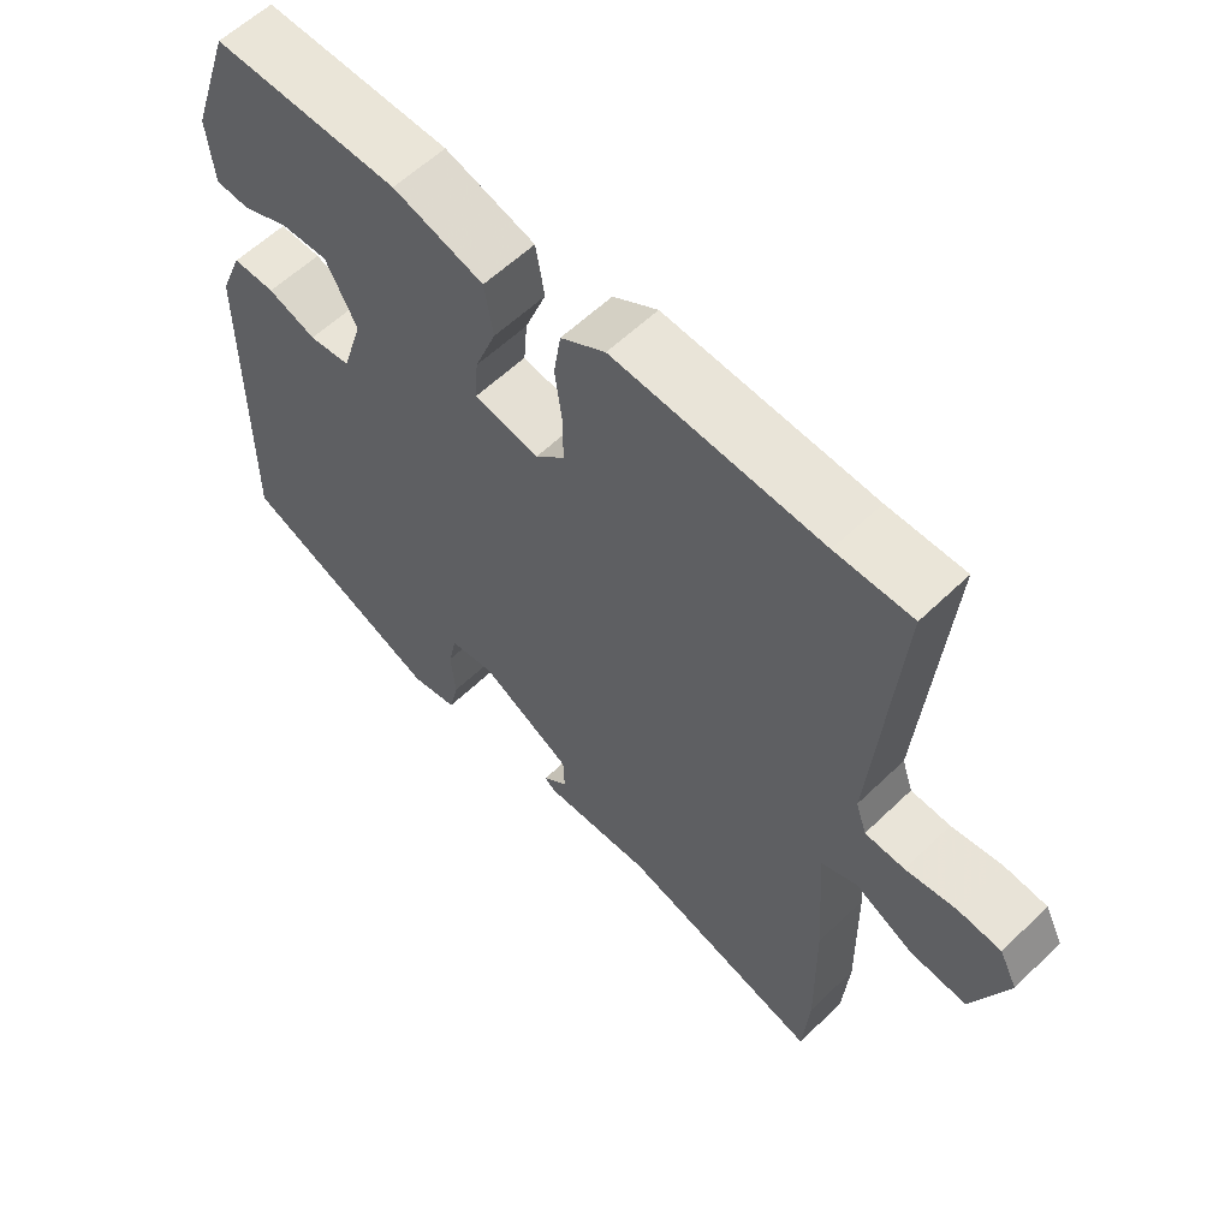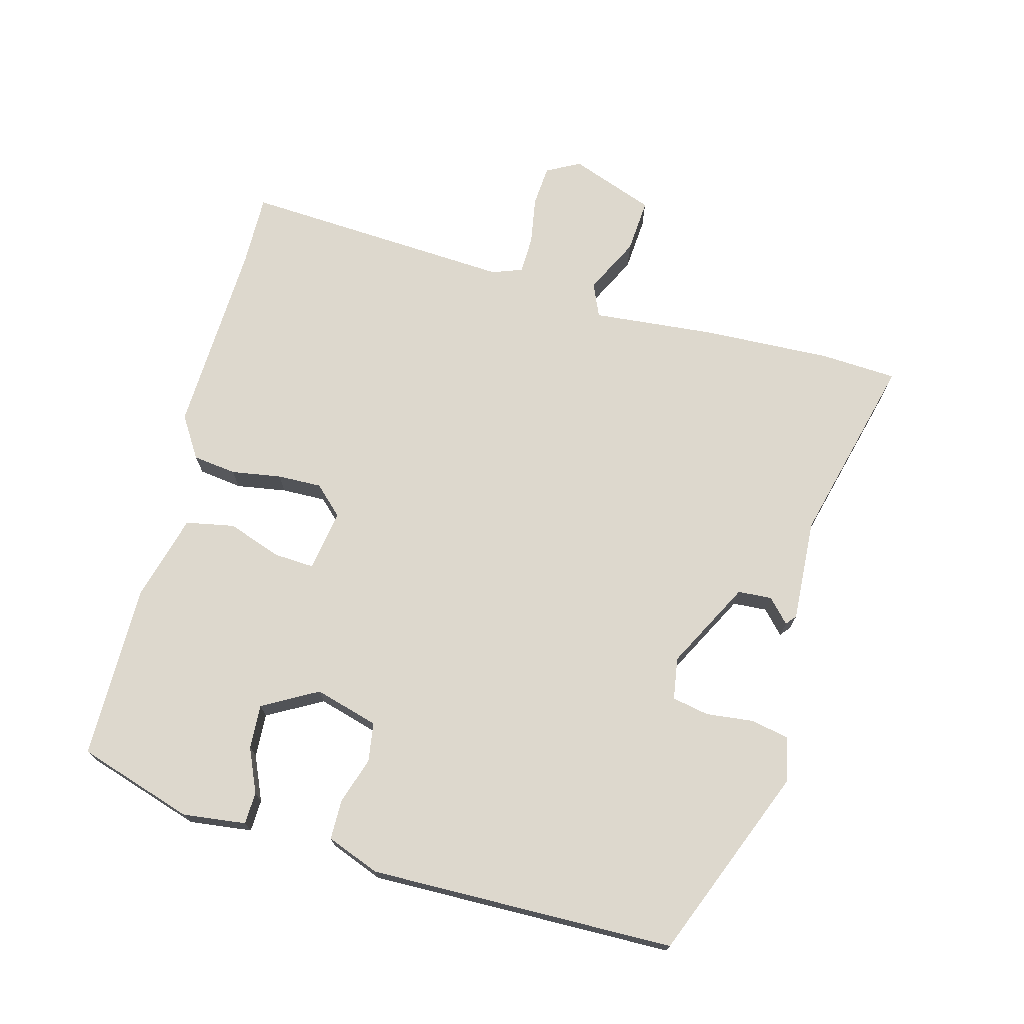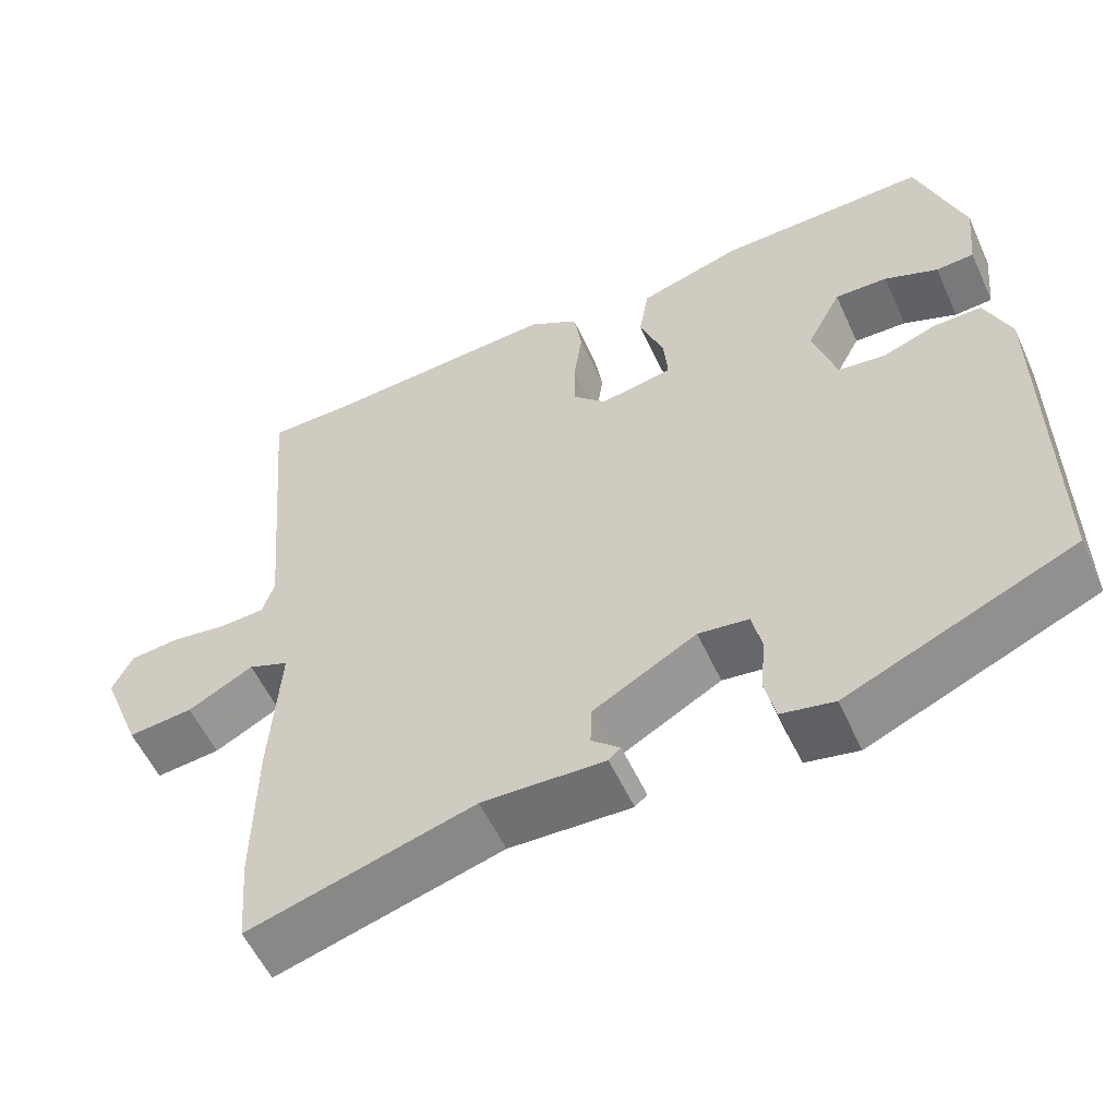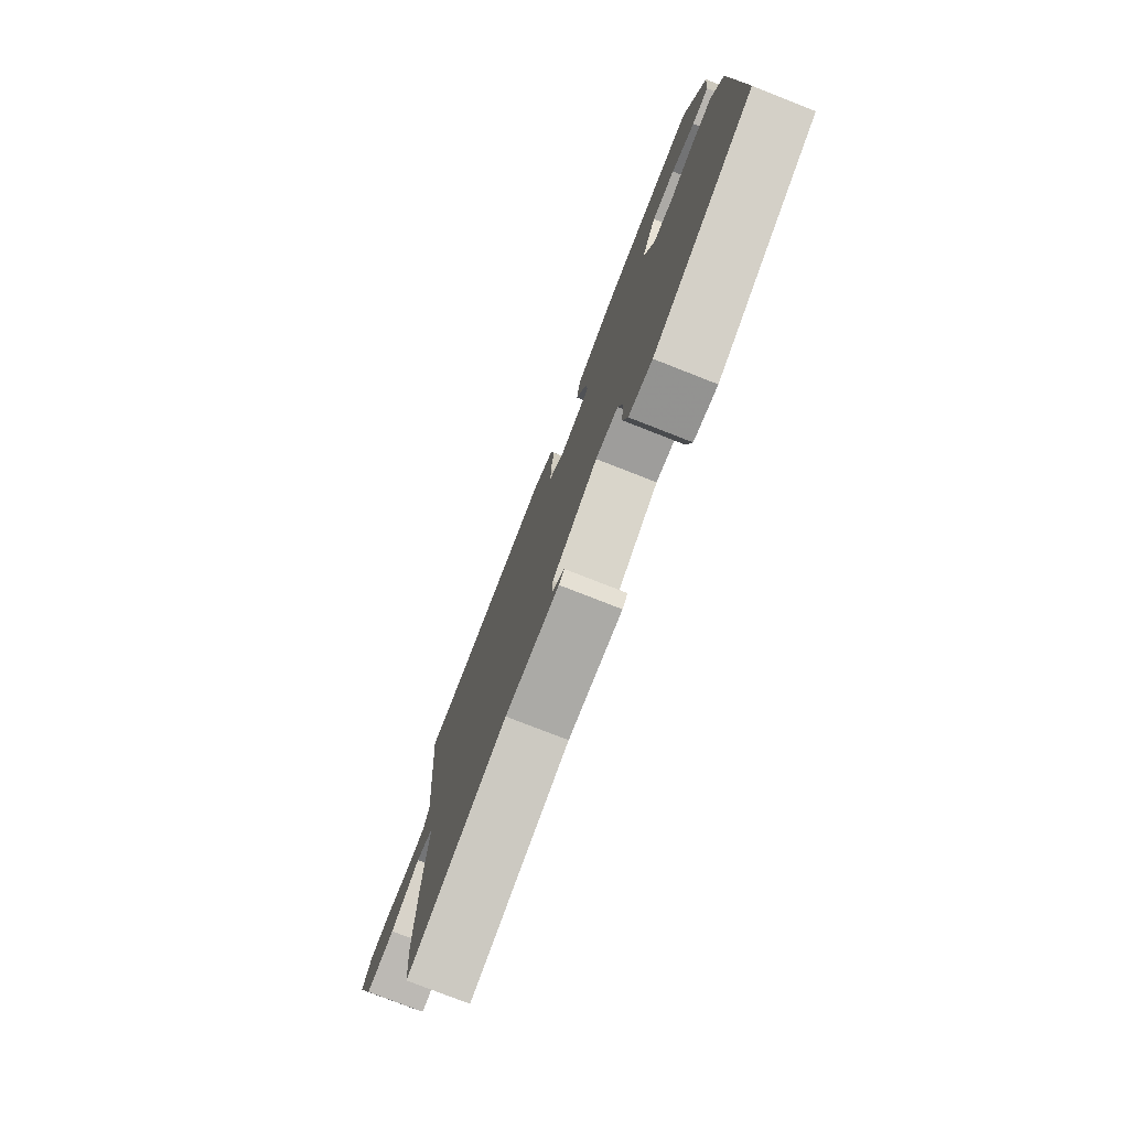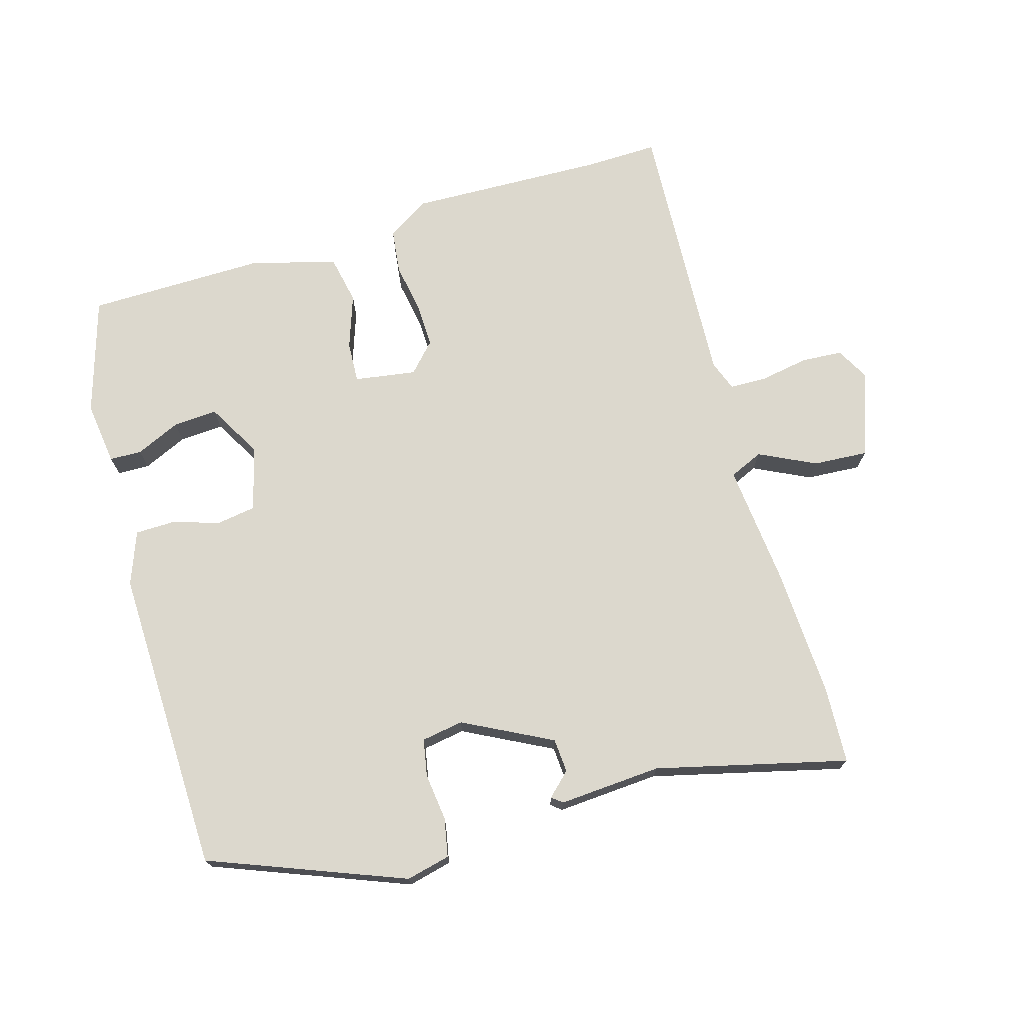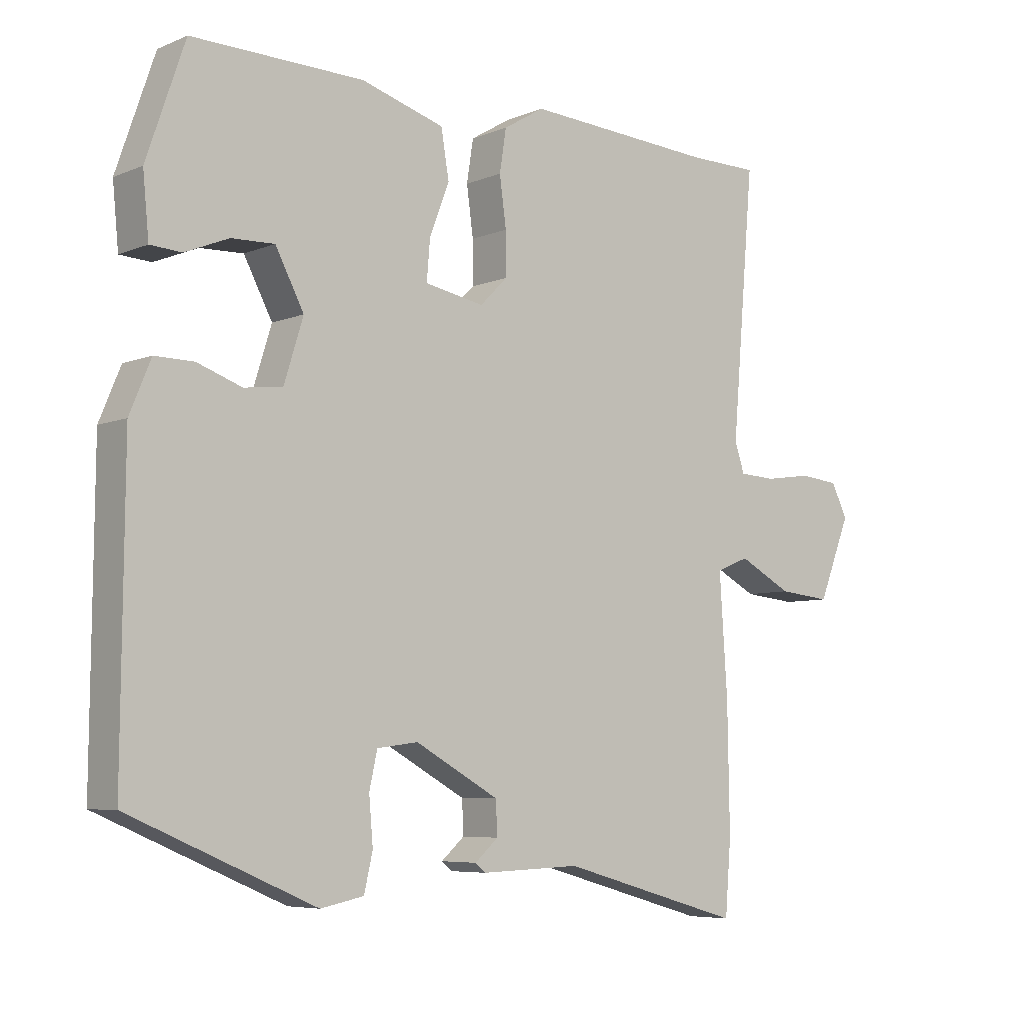
<metadata>
{"format":"obj","ext":"obj","renderer":"f3d","projection":"perspective","resolution":1024,"background":"white","views":[{"elev":59.0,"azim":-134.7,"up":"+Z"},{"elev":72.2,"azim":103.5,"up":"+Y"},{"elev":-55.9,"azim":24.4,"up":"+Z"},{"elev":-77.7,"azim":68.6,"up":"+Z"},{"elev":72.6,"azim":161.8,"up":"+Y"},{"elev":-6.2,"azim":140.5,"up":"+Z"}]}
</metadata>
<code>
v 0.471 0.07 -0.411
v 0.19 0.07 -0.532
v 0.125 0.07 -0.519
v 0.112 0.07 -0.463
v 0.118 0.07 -0.393
v 0.106 0.07 -0.339
v 0.044 0.07 -0.331
v -0.083 0.07 -0.402
v -0.085 0.07 -0.452
v -0.05 0.07 -0.483
v -0.065 0.07 -0.496
v -0.216 0.07 -0.491
v -0.494 0.07 -0.57
v -0.503 0.07 -0.458
v -0.5 0.07 -0.268
v -0.488 0.07 -0.087
v -0.538 0.07 -0.067
v -0.619 0.07 -0.11
v -0.699 0.07 -0.118
v -0.748 0.07 0.005
v -0.723 0.07 0.055
v -0.663 0.07 0.061
v -0.592 0.07 0.051
v -0.537 0.07 0.054
v -0.522 0.07 0.099
v -0.556 0.07 0.499
v -0.45 0.07 0.5
v -0.161 0.07 0.519
v -0.099 0.07 0.482
v -0.089 0.07 0.418
v -0.099 0.07 0.344
v -0.099 0.07 0.279
v -0.058 0.07 0.238
v 0.032 0.07 0.255
v 0.027 0.07 0.315
v -0.003 0.07 0.393
v 0.009 0.07 0.465
v 0.135 0.07 0.503
v 0.394 0.07 0.509
v 0.452 0.07 0.34
v 0.443 0.07 0.247
v 0.396 0.07 0.244
v 0.33 0.07 0.271
v 0.265 0.07 0.273
v 0.222 0.07 0.191
v 0.251 0.07 0.098
v 0.309 0.07 0.091
v 0.376 0.07 0.115
v 0.435 0.07 0.116
v 0.467 0.07 0.039
v 0.471 0 -0.411
v 0.19 0 -0.532
v 0.125 0 -0.519
v 0.112 0 -0.463
v 0.118 0 -0.393
v 0.106 0 -0.339
v 0.044 0 -0.331
v -0.083 0 -0.402
v -0.085 0 -0.452
v -0.05 0 -0.483
v -0.065 0 -0.496
v -0.216 0 -0.491
v -0.494 0 -0.57
v -0.503 0 -0.458
v -0.5 0 -0.268
v -0.488 0 -0.087
v -0.538 0 -0.067
v -0.619 0 -0.11
v -0.699 0 -0.118
v -0.748 0 0.005
v -0.723 0 0.055
v -0.663 0 0.061
v -0.592 0 0.051
v -0.537 0 0.054
v -0.522 0 0.099
v -0.556 0 0.499
v -0.45 0 0.5
v -0.161 0 0.519
v -0.099 0 0.482
v -0.089 0 0.418
v -0.099 0 0.344
v -0.099 0 0.279
v -0.058 0 0.238
v 0.032 0 0.255
v 0.027 0 0.315
v -0.003 0 0.393
v 0.009 0 0.465
v 0.135 0 0.503
v 0.394 0 0.509
v 0.452 0 0.34
v 0.443 0 0.247
v 0.396 0 0.244
v 0.33 0 0.271
v 0.265 0 0.273
v 0.222 0 0.191
v 0.251 0 0.098
v 0.309 0 0.091
v 0.376 0 0.115
v 0.435 0 0.116
v 0.467 0 0.039
f 3 4 5
f 2 3 5
f 1 2 5
f 50 1 5
f 49 50 5
f 48 49 5
f 47 48 5
f 46 47 5 6
f 45 46 6 7
f 41 42 43
f 40 41 43
f 39 40 43
f 38 39 43
f 37 38 43
f 37 43 44
f 36 37 44
f 35 36 44
f 34 35 44 45
f 29 30 31
f 28 29 31
f 27 28 31
f 27 31 32
f 26 27 32
f 25 26 32
f 24 25 32 33
f 21 22 23
f 20 21 23
f 19 20 23
f 18 19 23
f 17 18 23
f 16 17 23 24
f 14 15 16
f 13 14 16
f 12 13 16
f 9 10 11 12
f 16 24 33
f 12 16 33
f 9 12 33
f 8 9 33
f 33 34 45
f 8 33 45
f 7 8 45
f 55 54 53
f 55 53 52
f 55 52 51
f 55 51 100
f 55 100 99
f 55 99 98
f 55 98 97
f 56 55 97 96
f 57 56 96 95
f 93 92 91
f 93 91 90
f 93 90 89
f 93 89 88
f 93 88 87
f 94 93 87
f 94 87 86
f 94 86 85
f 95 94 85 84
f 81 80 79
f 81 79 78
f 81 78 77
f 82 81 77
f 82 77 76
f 82 76 75
f 83 82 75 74
f 73 72 71
f 73 71 70
f 73 70 69
f 73 69 68
f 73 68 67
f 74 73 67 66
f 66 65 64
f 66 64 63
f 66 63 62
f 62 61 60 59
f 83 74 66
f 83 66 62
f 83 62 59
f 83 59 58
f 95 84 83
f 95 83 58
f 95 58 57
f 1 51 52 2
f 2 52 53 3
f 3 53 54 4
f 4 54 55 5
f 5 55 56 6
f 6 56 57 7
f 7 57 58 8
f 8 58 59 9
f 9 59 60 10
f 10 60 61 11
f 11 61 62 12
f 12 62 63 13
f 13 63 64 14
f 14 64 65 15
f 15 65 66 16
f 16 66 67 17
f 17 67 68 18
f 18 68 69 19
f 19 69 70 20
f 20 70 71 21
f 21 71 72 22
f 22 72 73 23
f 23 73 74 24
f 24 74 75 25
f 25 75 76 26
f 26 76 77 27
f 27 77 78 28
f 28 78 79 29
f 29 79 80 30
f 30 80 81 31
f 31 81 82 32
f 32 82 83 33
f 33 83 84 34
f 34 84 85 35
f 35 85 86 36
f 36 86 87 37
f 37 87 88 38
f 38 88 89 39
f 39 89 90 40
f 40 90 91 41
f 41 91 92 42
f 42 92 93 43
f 43 93 94 44
f 44 94 95 45
f 45 95 96 46
f 46 96 97 47
f 47 97 98 48
f 48 98 99 49
f 49 99 100 50
f 50 100 51 1

</code>
